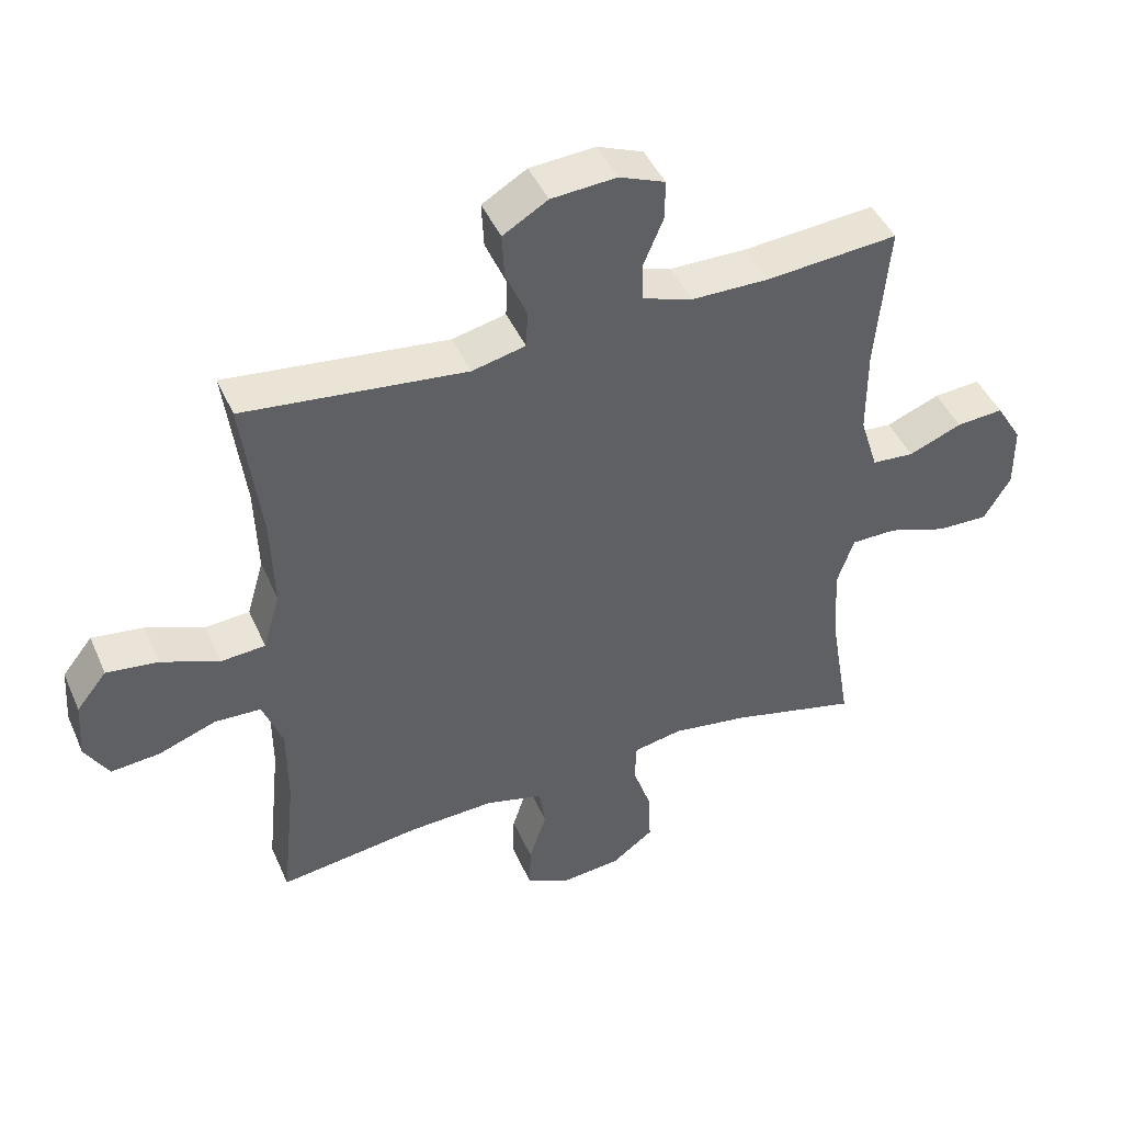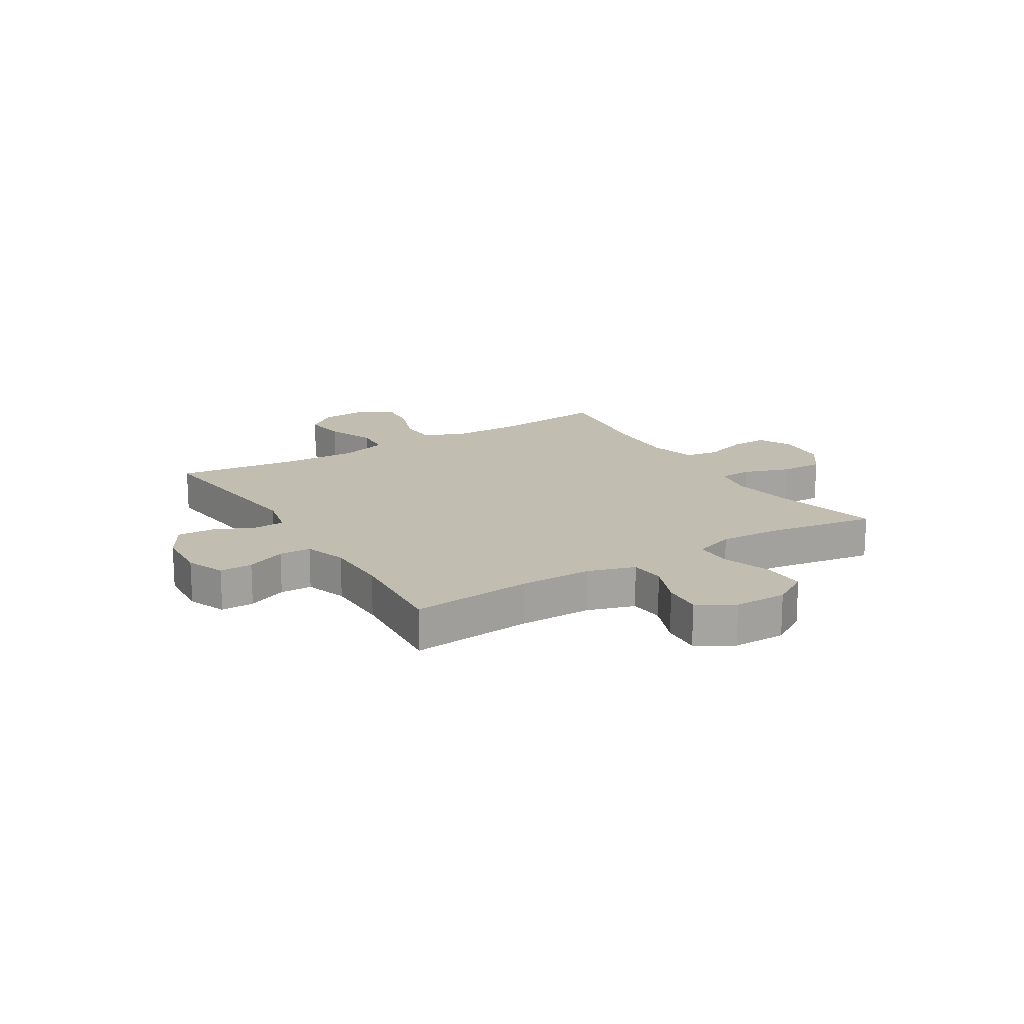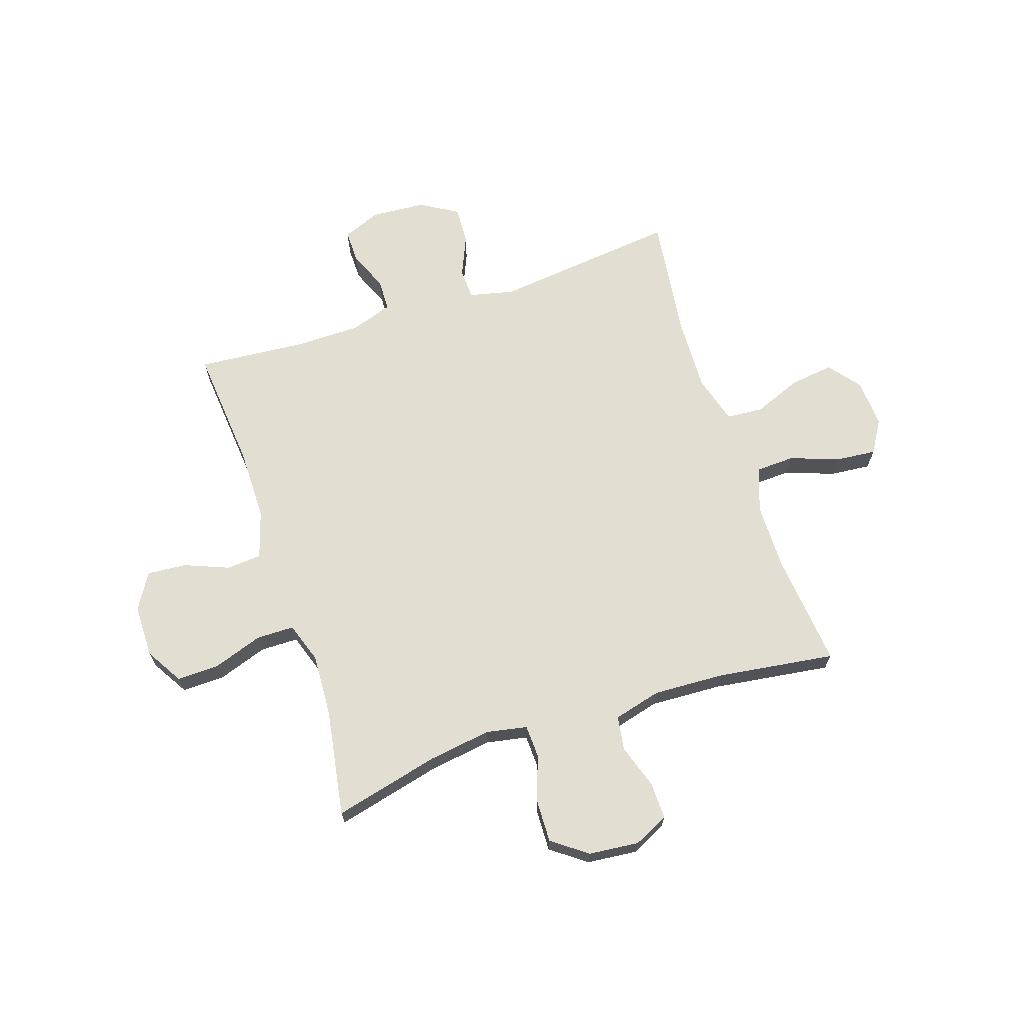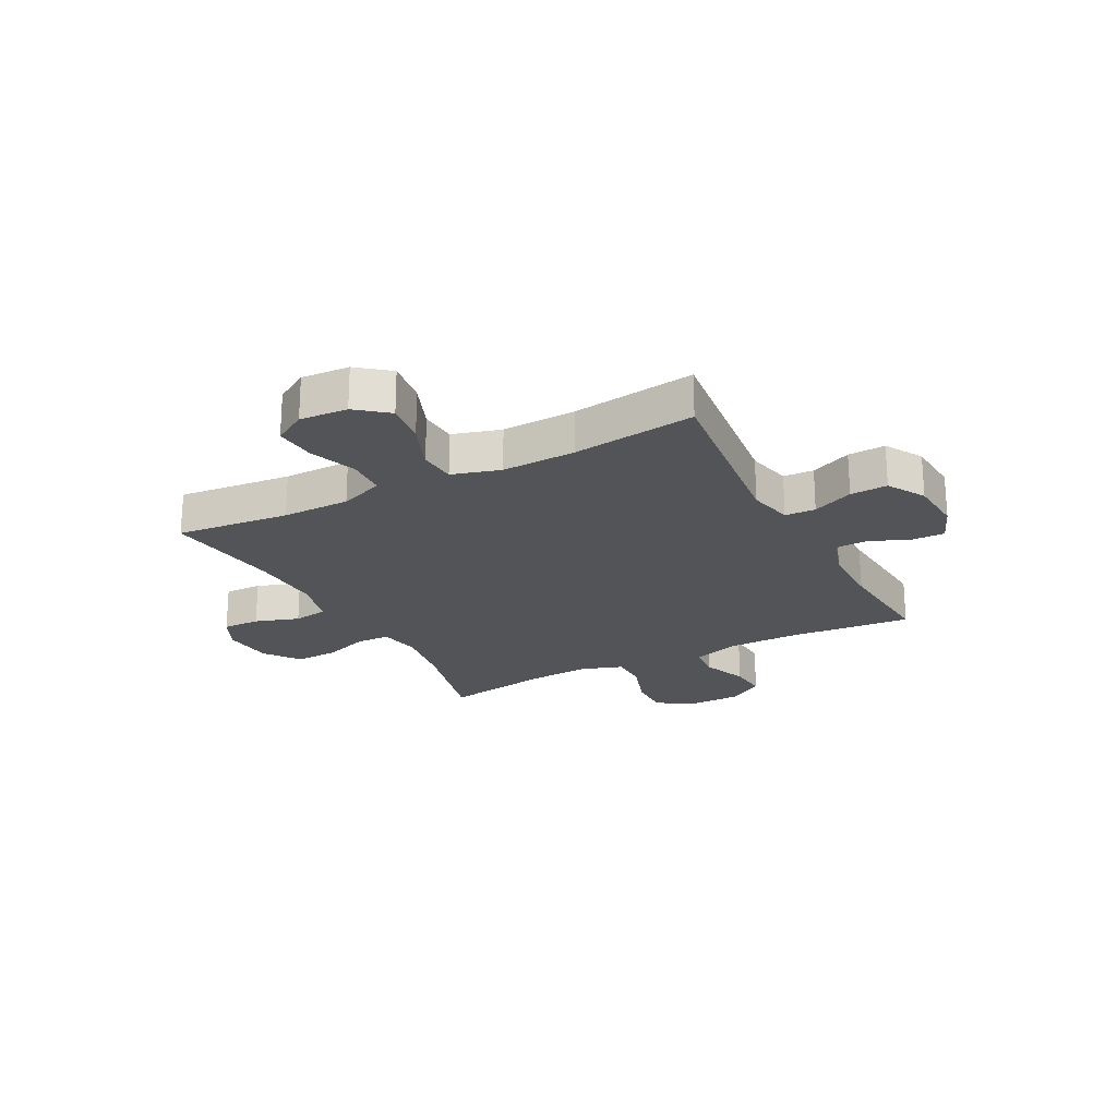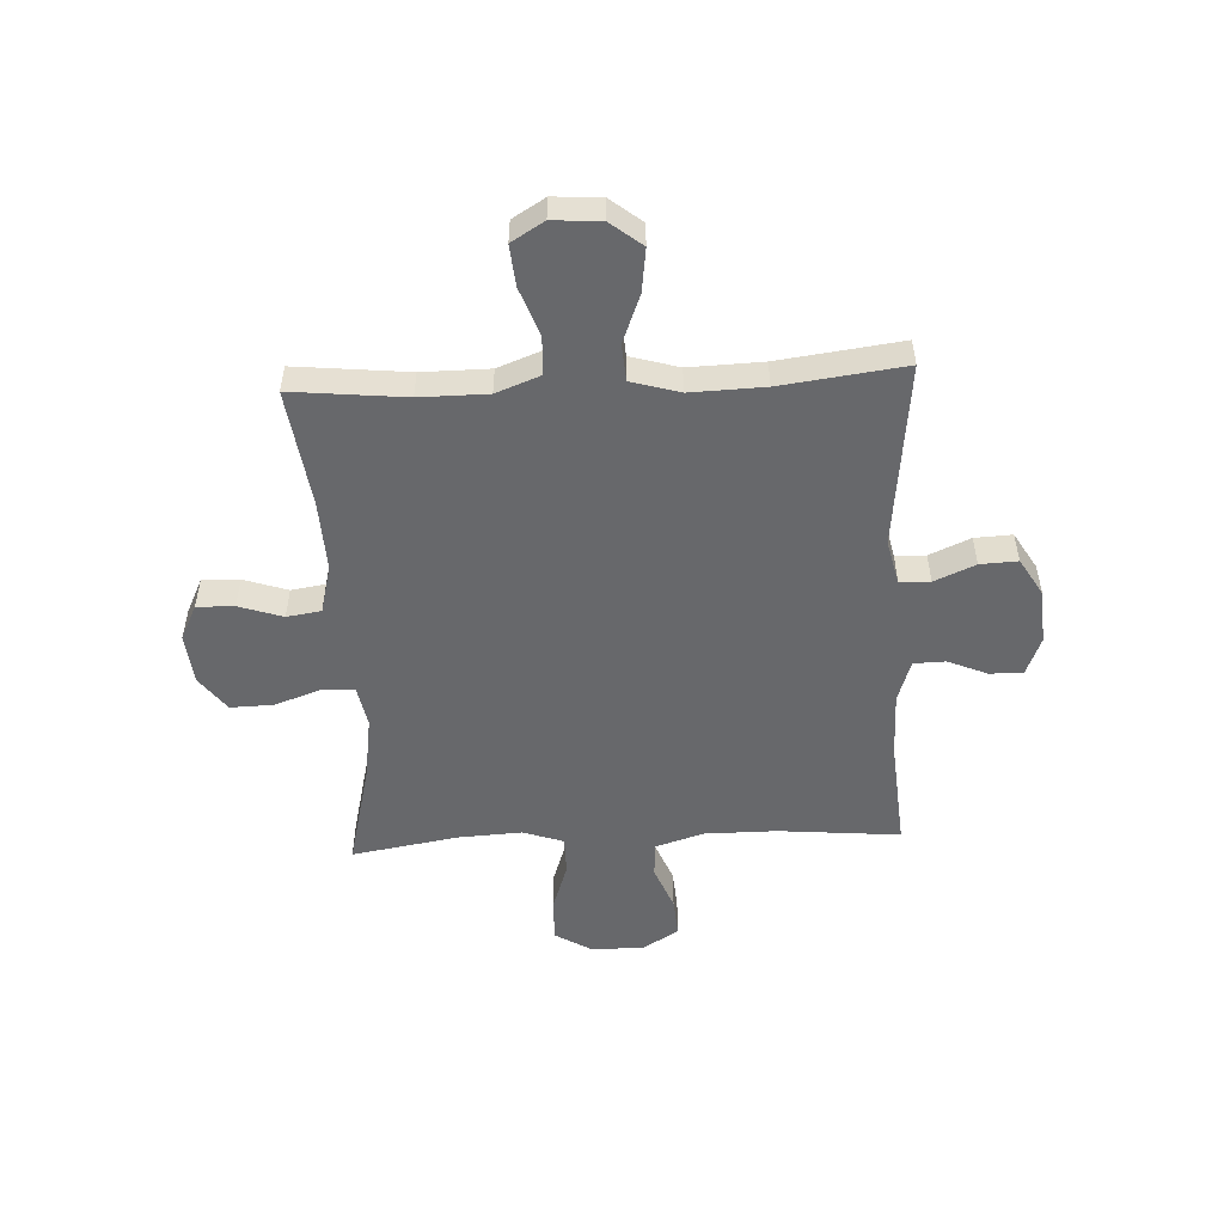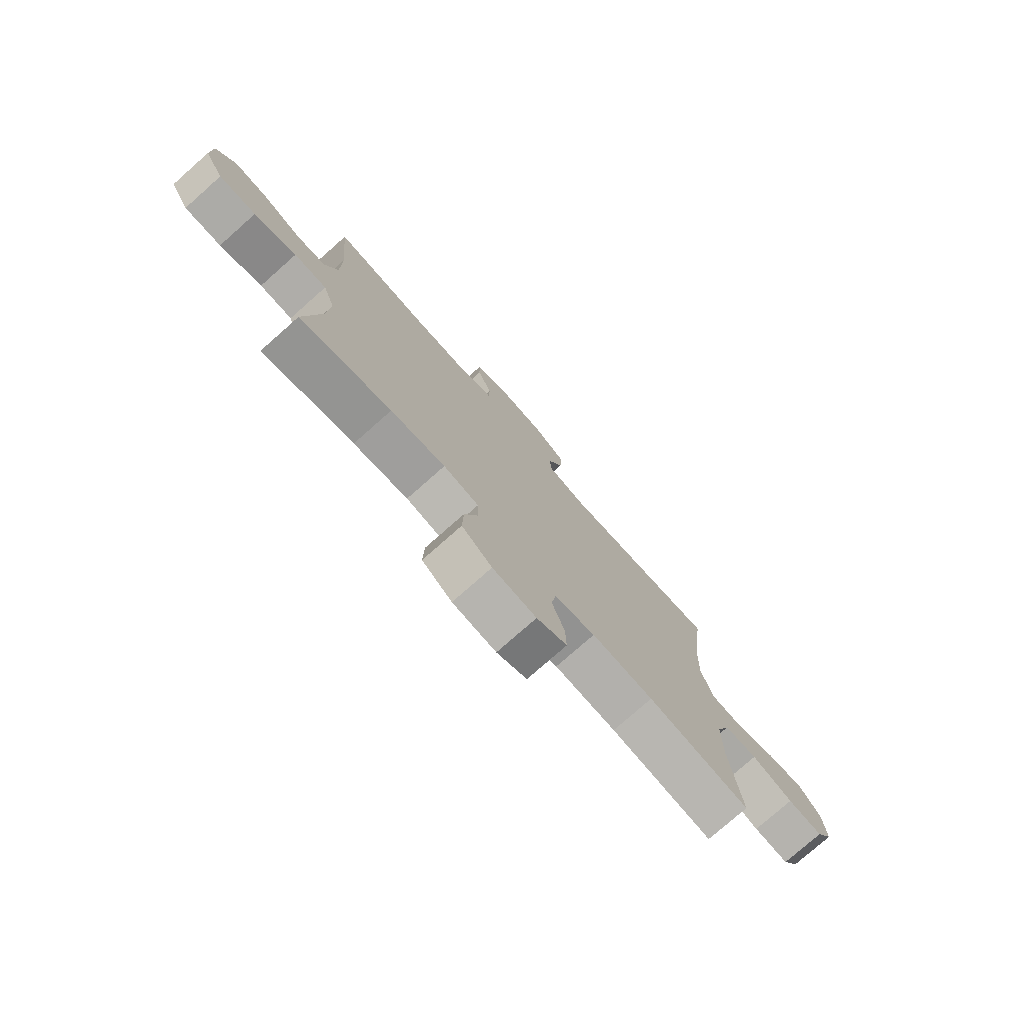
<metadata>
{"format":"obj","ext":"obj","renderer":"f3d","projection":"perspective","resolution":1024,"background":"white","views":[{"elev":44.6,"azim":-22.8,"up":"+Z"},{"elev":16.9,"azim":58.3,"up":"+Y"},{"elev":68.0,"azim":161.7,"up":"+Y"},{"elev":-22.8,"azim":-62.4,"up":"+Y"},{"elev":-52.3,"azim":-87.2,"up":"+Y"},{"elev":-77.0,"azim":131.5,"up":"+Z"}]}
</metadata>
<code>
o path346
v -0.286 0.0375 -0.4741
v -0.1542 0.0375 -0.468
v -0.06601 0.0375 -0.491
v -0.05634 0.0375 -0.5542
v -0.0831 0.0375 -0.6355
v -0.08492 0.0375 -0.7044
v -0.02023 0.0375 -0.7358
v 0.07321 0.0375 -0.7265
v 0.1378 0.0375 -0.6787
v 0.1355 0.0375 -0.5994
v 0.1059 0.0375 -0.5142
v 0.1085 0.0375 -0.4536
v 0.1841 0.0375 -0.4391
v 0.3011 0.0375 -0.4564
v 0.4972 0.0375 -0.5043
v 0.4642 0.0375 -0.3074
v 0.4578 0.0375 -0.1902
v 0.4834 0.0375 -0.1154
v 0.5535 0.0375 -0.1147
v 0.6444 0.0375 -0.1457
v 0.7238 0.0375 -0.1474
v 0.7648 0.0375 -0.07917
v 0.7642 0.0375 0.01845
v 0.7243 0.0375 0.08441
v 0.6517 0.0375 0.07874
v 0.5695 0.0375 0.04572
v 0.5047 0.0375 0.05066
v 0.4771 0.0375 0.1385
v 0.477 0.0375 0.273
v 0.4972 0.0375 0.4976
v 0.295 0.0375 0.4805
v 0.1745 0.0375 0.4814
v 0.09706 0.0375 0.5071
v 0.09537 0.0375 0.5659
v 0.1261 0.0375 0.6388
v 0.127 0.0375 0.7
v 0.0564 0.0375 0.7284
v -0.04442 0.0375 0.721
v -0.1135 0.0375 0.6798
v -0.11 0.0375 0.6106
v -0.07736 0.0375 0.5349
v -0.07997 0.0375 0.4784
v -0.1625 0.0375 0.4594
v -0.5045 0.0375 0.4976
v -0.4753 0.0375 0.2692
v -0.4708 0.0375 0.1324
v -0.4967 0.0375 0.04292
v -0.5649 0.0375 0.03791
v -0.6539 0.0375 0.07302
v -0.7342 0.0375 0.08346
v -0.7805 0.0375 0.02507
v -0.7865 0.0375 -0.06382
v -0.75 0.0375 -0.1242
v -0.6745 0.0375 -0.1173
v -0.5856 0.0375 -0.08453
v -0.5144 0.0375 -0.08757
v -0.4836 0.0375 -0.1689
v -0.483 0.0375 -0.2943
v -0.5045 0.0375 -0.5043
v -0.286 -0.0375 -0.4741
v -0.1542 -0.0375 -0.468
v -0.06601 -0.0375 -0.491
v -0.05634 -0.0375 -0.5542
v -0.0831 -0.0375 -0.6355
v -0.08492 -0.0375 -0.7044
v -0.02023 -0.0375 -0.7358
v 0.07321 -0.0375 -0.7265
v 0.1378 -0.0375 -0.6787
v 0.1355 -0.0375 -0.5994
v 0.1059 -0.0375 -0.5142
v 0.1085 -0.0375 -0.4536
v 0.1841 -0.0375 -0.4391
v 0.3011 -0.0375 -0.4564
v 0.4972 -0.0375 -0.5043
v 0.4642 -0.0375 -0.3074
v 0.4578 -0.0375 -0.1902
v 0.4834 -0.0375 -0.1154
v 0.5535 -0.0375 -0.1147
v 0.6444 -0.0375 -0.1457
v 0.7238 -0.0375 -0.1474
v 0.7648 -0.0375 -0.07917
v 0.7642 -0.0375 0.01845
v 0.7243 -0.0375 0.08441
v 0.6517 -0.0375 0.07874
v 0.5695 -0.0375 0.04572
v 0.5047 -0.0375 0.05066
v 0.4771 -0.0375 0.1385
v 0.477 -0.0375 0.273
v 0.4972 -0.0375 0.4976
v 0.295 -0.0375 0.4805
v 0.1745 -0.0375 0.4814
v 0.09706 -0.0375 0.5071
v 0.09537 -0.0375 0.5659
v 0.1261 -0.0375 0.6388
v 0.127 -0.0375 0.7
v 0.0564 -0.0375 0.7284
v -0.04442 -0.0375 0.721
v -0.1135 -0.0375 0.6798
v -0.11 -0.0375 0.6106
v -0.07736 -0.0375 0.5349
v -0.07997 -0.0375 0.4784
v -0.1625 -0.0375 0.4594
v -0.5045 -0.0375 0.4976
v -0.4753 -0.0375 0.2692
v -0.4708 -0.0375 0.1324
v -0.4967 -0.0375 0.04292
v -0.5649 -0.0375 0.03791
v -0.6539 -0.0375 0.07302
v -0.7342 -0.0375 0.08346
v -0.7805 -0.0375 0.02507
v -0.7865 -0.0375 -0.06382
v -0.75 -0.0375 -0.1242
v -0.6745 -0.0375 -0.1173
v -0.5856 -0.0375 -0.08453
v -0.5144 -0.0375 -0.08757
v -0.4836 -0.0375 -0.1689
v -0.483 -0.0375 -0.2943
v -0.5045 -0.0375 -0.5043
v 0.7238 0.0375 -0.1474
v 0.7238 0.0375 -0.1474
v 0.7648 0.0375 -0.07917
v 0.7642 0.0375 0.01845
v 0.7243 0.0375 0.08441
v 0.7243 0.0375 0.08441
v 0.6517 0.0375 0.07874
v 0.6444 0.0375 -0.1457
v 0.5695 0.0375 0.04572
v 0.5535 0.0375 -0.1147
v 0.5047 0.0375 0.05066
v 0.5047 0.0375 0.05066
v 0.4834 0.0375 -0.1154
v 0.4834 0.0375 -0.1154
v 0.4771 0.0375 0.1385
v 0.477 0.0375 0.273
v 0.4972 0.0375 0.4976
v 0.4972 0.0375 0.4976
v 0.4578 0.0375 -0.1902
v 0.4972 0.0375 -0.5043
v 0.4972 0.0375 -0.5043
v 0.4642 0.0375 -0.3074
v 0.3011 0.0375 -0.4564
v 0.295 0.0375 0.4805
v 0.1841 0.0375 -0.4391
v 0.1745 0.0375 0.4814
v 0.1085 0.0375 -0.4536
v 0.1085 0.0375 -0.4536
v 0.09706 0.0375 0.5071
v 0.09706 0.0375 0.5071
v 0.07321 0.0375 -0.7265
v 0.1378 0.0375 -0.6787
v 0.1355 0.0375 -0.5994
v 0.1059 0.0375 -0.5142
v 0.1261 0.0375 0.6388
v 0.127 0.0375 0.7
v 0.127 0.0375 0.7
v 0.0564 0.0375 0.7284
v 0.09537 0.0375 0.5659
v -0.02023 0.0375 -0.7358
v -0.04442 0.0375 0.721
v -0.08492 0.0375 -0.7044
v -0.08492 0.0375 -0.7044
v -0.1135 0.0375 0.6798
v -0.1135 0.0375 0.6798
v -0.0831 0.0375 -0.6355
v -0.05634 0.0375 -0.5542
v -0.06601 0.0375 -0.491
v -0.06601 0.0375 -0.491
v -0.1542 0.0375 -0.468
v -0.07736 0.0375 0.5349
v -0.07997 0.0375 0.4784
v -0.07997 0.0375 0.4784
v -0.11 0.0375 0.6106
v -0.1625 0.0375 0.4594
v -0.286 0.0375 -0.4741
v -0.4708 0.0375 0.1324
v -0.4967 0.0375 0.04292
v -0.4967 0.0375 0.04292
v -0.4753 0.0375 0.2692
v -0.5045 0.0375 -0.5043
v -0.5045 0.0375 -0.5043
v -0.4836 0.0375 -0.1689
v -0.483 0.0375 -0.2943
v -0.5045 0.0375 0.4976
v -0.5045 0.0375 0.4976
v -0.5144 0.0375 -0.08757
v -0.5144 0.0375 -0.08757
v -0.5649 0.0375 0.03791
v -0.5856 0.0375 -0.08453
v -0.6539 0.0375 0.07302
v -0.6745 0.0375 -0.1173
v -0.7342 0.0375 0.08346
v -0.75 0.0375 -0.1242
v -0.75 0.0375 -0.1242
v -0.7805 0.0375 0.02507
v -0.7865 0.0375 -0.06382
v 0.7238 -0.0375 -0.1474
v 0.7238 -0.0375 -0.1474
v 0.7648 -0.0375 -0.07917
v 0.7642 -0.0375 0.01845
v 0.7243 -0.0375 0.08441
v 0.7243 -0.0375 0.08441
v 0.6517 -0.0375 0.07874
v 0.6444 -0.0375 -0.1457
v 0.5695 -0.0375 0.04572
v 0.5535 -0.0375 -0.1147
v 0.5047 -0.0375 0.05066
v 0.5047 -0.0375 0.05066
v 0.4834 -0.0375 -0.1154
v 0.4834 -0.0375 -0.1154
v 0.4771 -0.0375 0.1385
v 0.477 -0.0375 0.273
v 0.4972 -0.0375 0.4976
v 0.4972 -0.0375 0.4976
v 0.4578 -0.0375 -0.1902
v 0.4972 -0.0375 -0.5043
v 0.4972 -0.0375 -0.5043
v 0.4642 -0.0375 -0.3074
v 0.3011 -0.0375 -0.4564
v 0.295 -0.0375 0.4805
v 0.1841 -0.0375 -0.4391
v 0.1745 -0.0375 0.4814
v 0.1085 -0.0375 -0.4536
v 0.1085 -0.0375 -0.4536
v 0.09706 -0.0375 0.5071
v 0.09706 -0.0375 0.5071
v 0.07321 -0.0375 -0.7265
v 0.1378 -0.0375 -0.6787
v 0.1355 -0.0375 -0.5994
v 0.1059 -0.0375 -0.5142
v 0.1261 -0.0375 0.6388
v 0.127 -0.0375 0.7
v 0.127 -0.0375 0.7
v 0.0564 -0.0375 0.7284
v 0.09537 -0.0375 0.5659
v -0.02023 -0.0375 -0.7358
v -0.04442 -0.0375 0.721
v -0.08492 -0.0375 -0.7044
v -0.08492 -0.0375 -0.7044
v -0.1135 -0.0375 0.6798
v -0.1135 -0.0375 0.6798
v -0.0831 -0.0375 -0.6355
v -0.05634 -0.0375 -0.5542
v -0.06601 -0.0375 -0.491
v -0.06601 -0.0375 -0.491
v -0.1542 -0.0375 -0.468
v -0.07736 -0.0375 0.5349
v -0.07997 -0.0375 0.4784
v -0.07997 -0.0375 0.4784
v -0.11 -0.0375 0.6106
v -0.1625 -0.0375 0.4594
v -0.286 -0.0375 -0.4741
v -0.4708 -0.0375 0.1324
v -0.4967 -0.0375 0.04292
v -0.4967 -0.0375 0.04292
v -0.4753 -0.0375 0.2692
v -0.5045 -0.0375 -0.5043
v -0.5045 -0.0375 -0.5043
v -0.4836 -0.0375 -0.1689
v -0.483 -0.0375 -0.2943
v -0.5045 -0.0375 0.4976
v -0.5045 -0.0375 0.4976
v -0.5144 -0.0375 -0.08757
v -0.5144 -0.0375 -0.08757
v -0.5649 -0.0375 0.03791
v -0.5856 -0.0375 -0.08453
v -0.6539 -0.0375 0.07302
v -0.6745 -0.0375 -0.1173
v -0.7342 -0.0375 0.08346
v -0.75 -0.0375 -0.1242
v -0.75 -0.0375 -0.1242
v -0.7805 -0.0375 0.02507
v -0.7865 -0.0375 -0.06382
f 246 234 249
f 222 252 245
f 258 253 262
f 196 198 203
f 221 210 211
f 251 259 256
f 255 250 260
f 218 214 220
f 253 258 245
f 198 199 202
f 222 245 243
f 267 271 272
f 251 258 259
f 210 221 247
f 234 236 249
f 245 258 251
f 203 204 205
f 206 210 208
f 266 271 267
f 262 253 264
f 262 264 265
f 245 252 253
f 247 221 224
f 219 211 212
f 224 234 246
f 247 224 246
f 233 234 230
f 204 203 202
f 202 199 200
f 220 214 222
f 206 205 204
f 222 243 229
f 236 234 233
f 221 211 219
f 233 230 231
f 222 210 247
f 229 242 228
f 243 242 229
f 205 206 208
f 203 198 202
f 249 236 239
f 264 266 265
f 271 266 268
f 218 217 214
f 215 217 218
f 208 210 222
f 252 250 255
f 235 241 237
f 222 247 252
f 228 242 226
f 252 247 250
f 267 272 269
f 265 266 267
f 214 208 222
f 242 241 226
f 226 241 235
f 228 226 227
f 120 22 81 197
f 22 23 82 81
f 23 124 201 82
f 24 25 84 83
f 20 21 80 79
f 25 26 85 84
f 19 20 79 78
f 26 130 207 85
f 132 19 78 209
f 27 28 87 86
f 29 136 213 88
f 17 18 77 76
f 139 16 75 216
f 28 29 88 87
f 16 17 76 75
f 14 15 74 73
f 30 31 90 89
f 13 14 73 72
f 31 32 91 90
f 146 13 72 223
f 32 148 225 91
f 8 9 68 67
f 9 10 69 68
f 10 11 70 69
f 35 155 232 94
f 36 37 96 95
f 34 35 94 93
f 11 12 71 70
f 33 34 93 92
f 7 8 67 66
f 37 38 97 96
f 161 7 66 238
f 38 163 240 97
f 5 6 65 64
f 4 5 64 63
f 167 4 63 244
f 2 3 62 61
f 41 171 248 100
f 40 41 100 99
f 39 40 99 98
f 42 43 102 101
f 1 2 61 60
f 46 177 254 105
f 45 46 105 104
f 180 1 60 257
f 57 58 117 116
f 184 45 104 261
f 43 44 103 102
f 186 57 116 263
f 58 59 118 117
f 47 48 107 106
f 55 56 115 114
f 48 49 108 107
f 54 55 114 113
f 49 50 109 108
f 193 54 113 270
f 50 51 110 109
f 52 53 112 111
f 51 52 111 110
f 169 172 157
f 145 168 175
f 181 185 176
f 119 126 121
f 144 134 133
f 174 179 182
f 178 183 173
f 141 143 137
f 176 168 181
f 121 125 122
f 145 166 168
f 190 195 194
f 174 182 181
f 133 170 144
f 157 172 159
f 168 174 181
f 126 128 127
f 129 131 133
f 189 190 194
f 185 187 176
f 185 188 187
f 168 176 175
f 170 147 144
f 142 135 134
f 147 169 157
f 170 169 147
f 156 153 157
f 127 125 126
f 125 123 122
f 143 145 137
f 129 127 128
f 145 152 166
f 159 156 157
f 144 142 134
f 156 154 153
f 145 170 133
f 152 151 165
f 166 152 165
f 128 131 129
f 126 125 121
f 172 162 159
f 187 188 189
f 194 191 189
f 141 137 140
f 138 141 140
f 131 145 133
f 175 178 173
f 158 160 164
f 145 175 170
f 151 149 165
f 175 173 170
f 190 192 195
f 188 190 189
f 137 145 131
f 165 149 164
f 149 158 164
f 151 150 149

</code>
